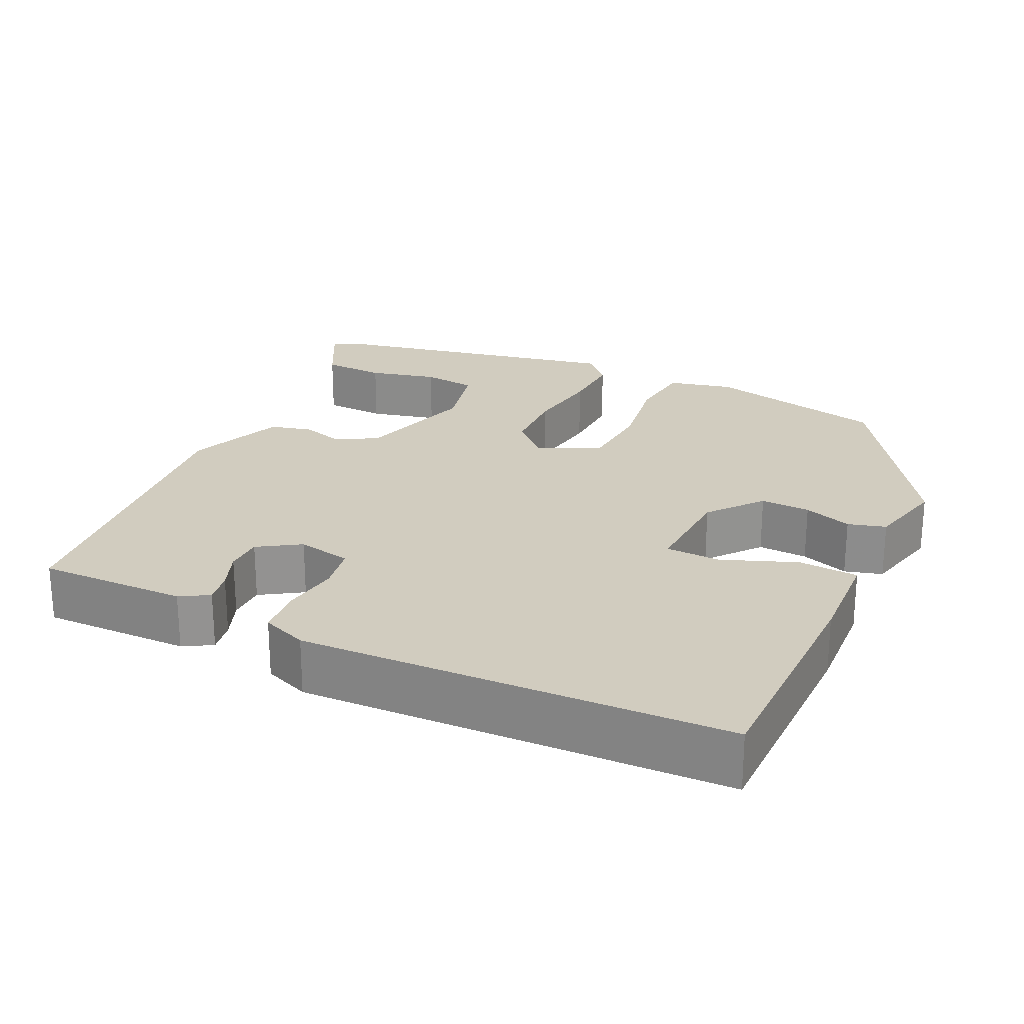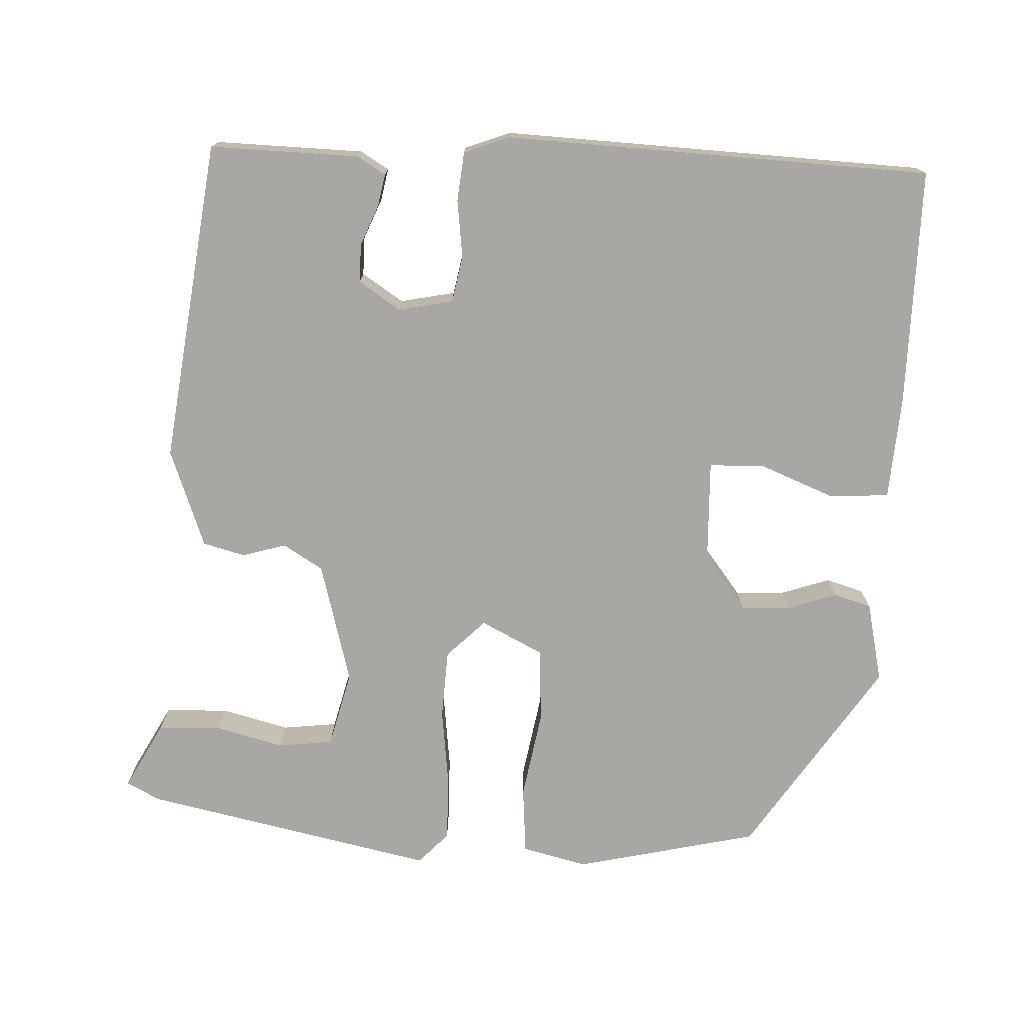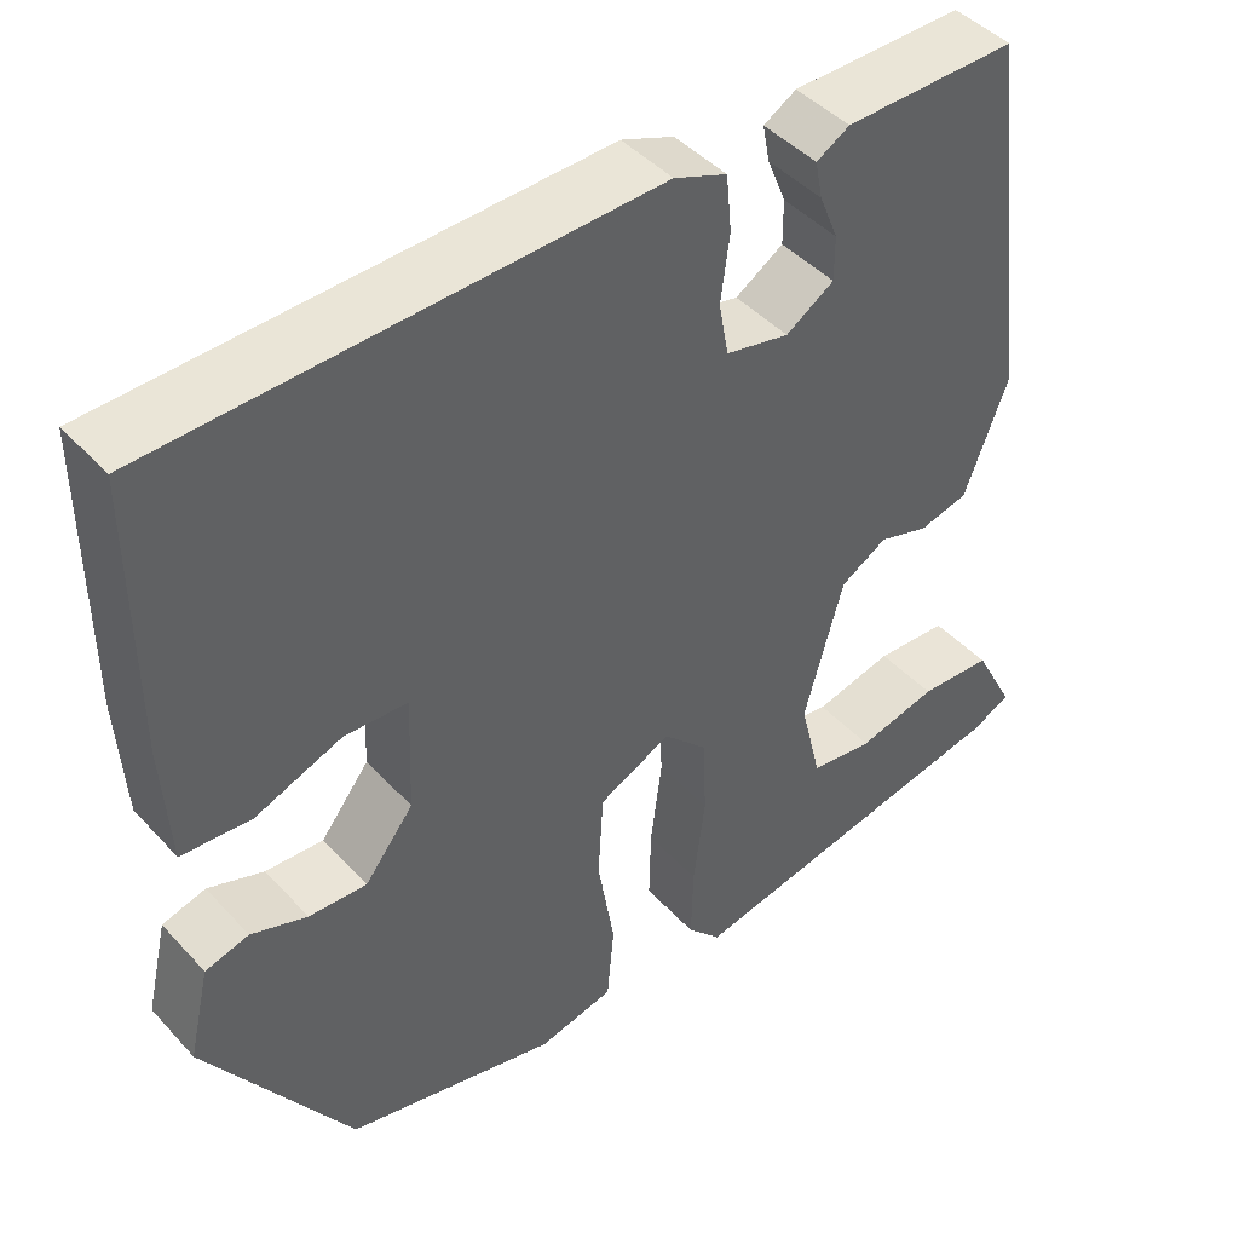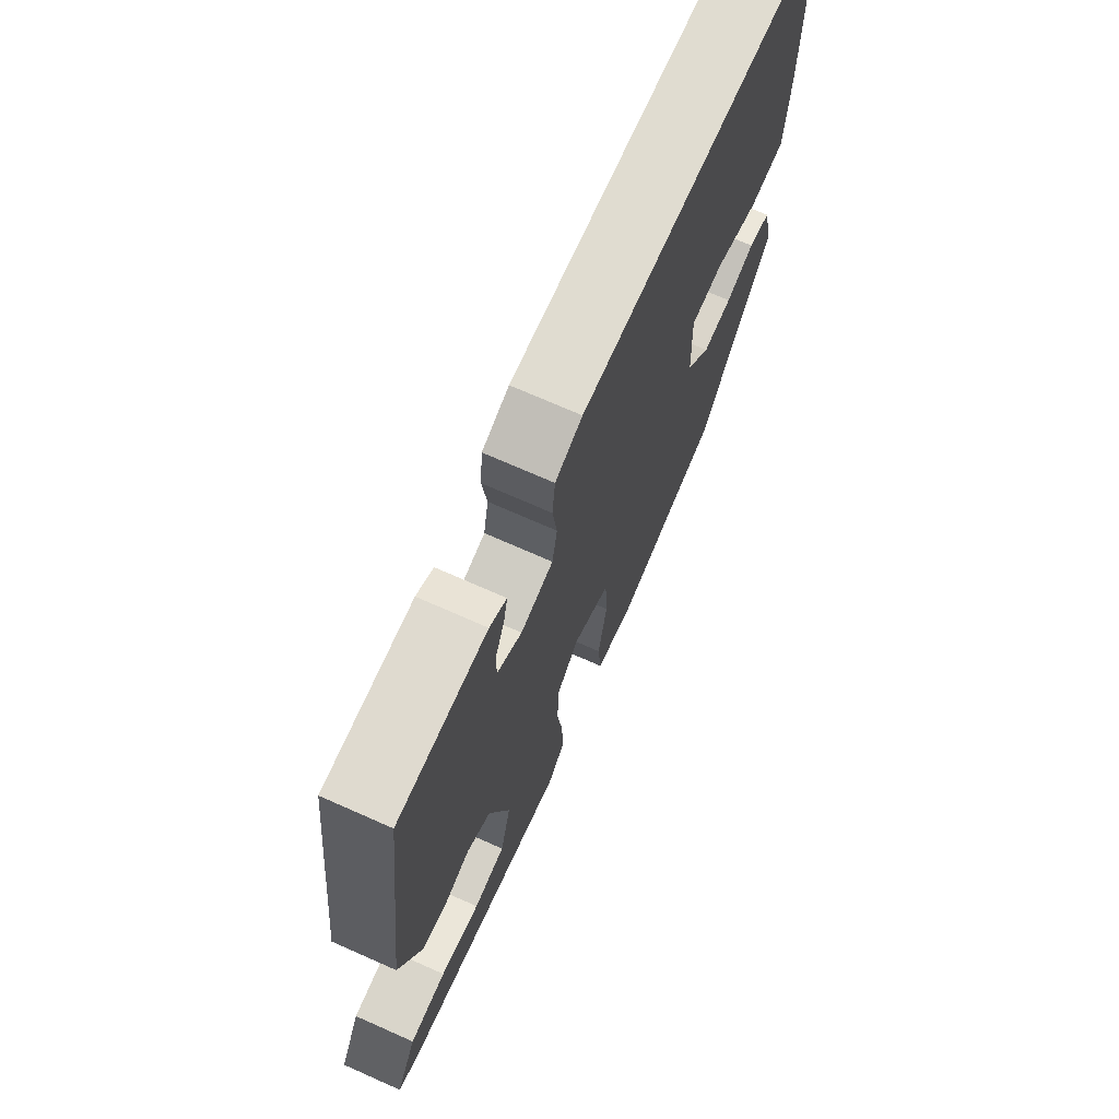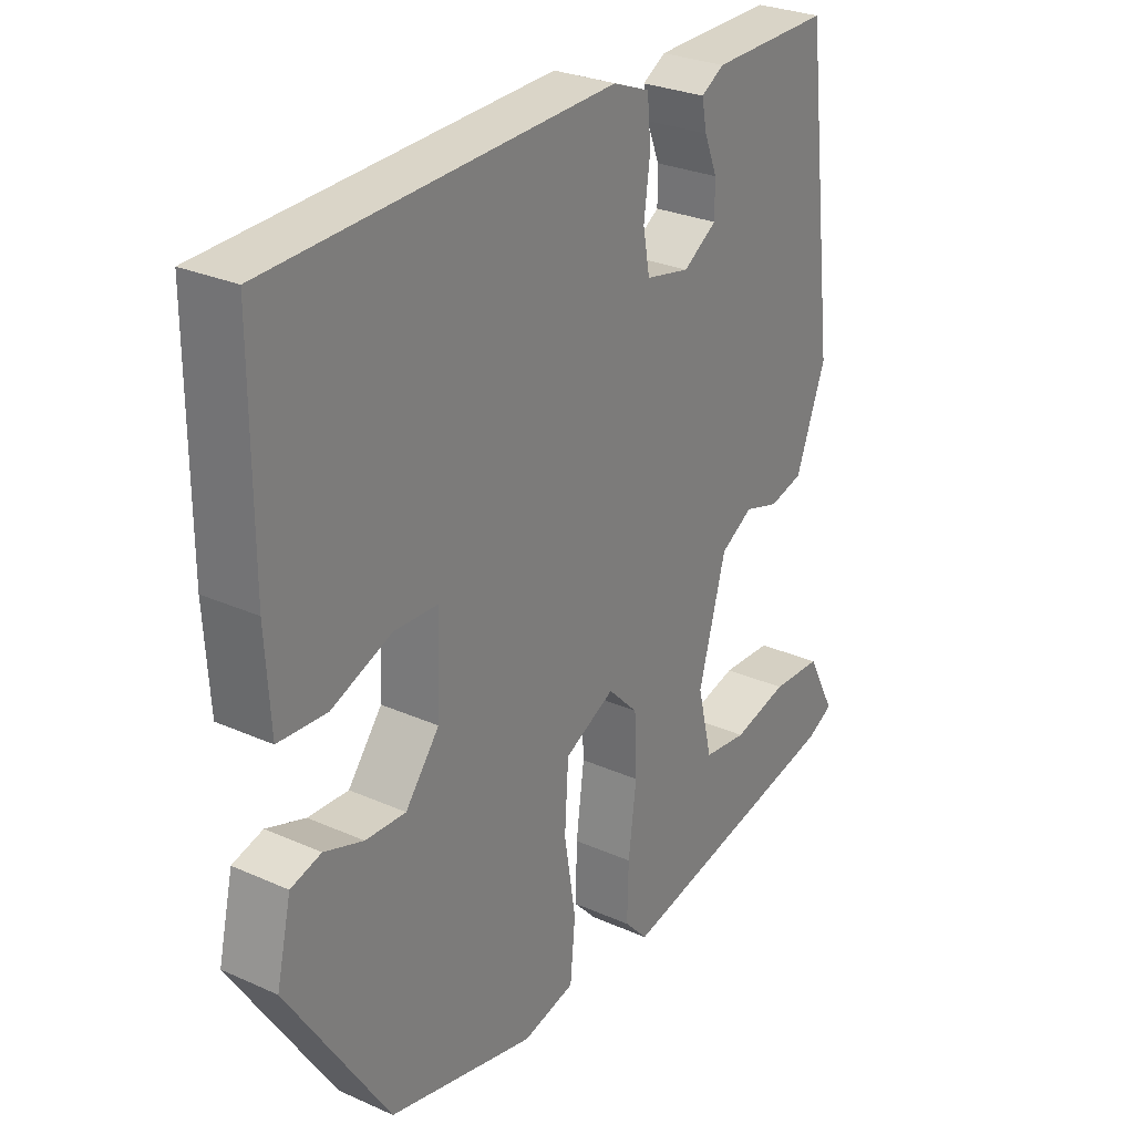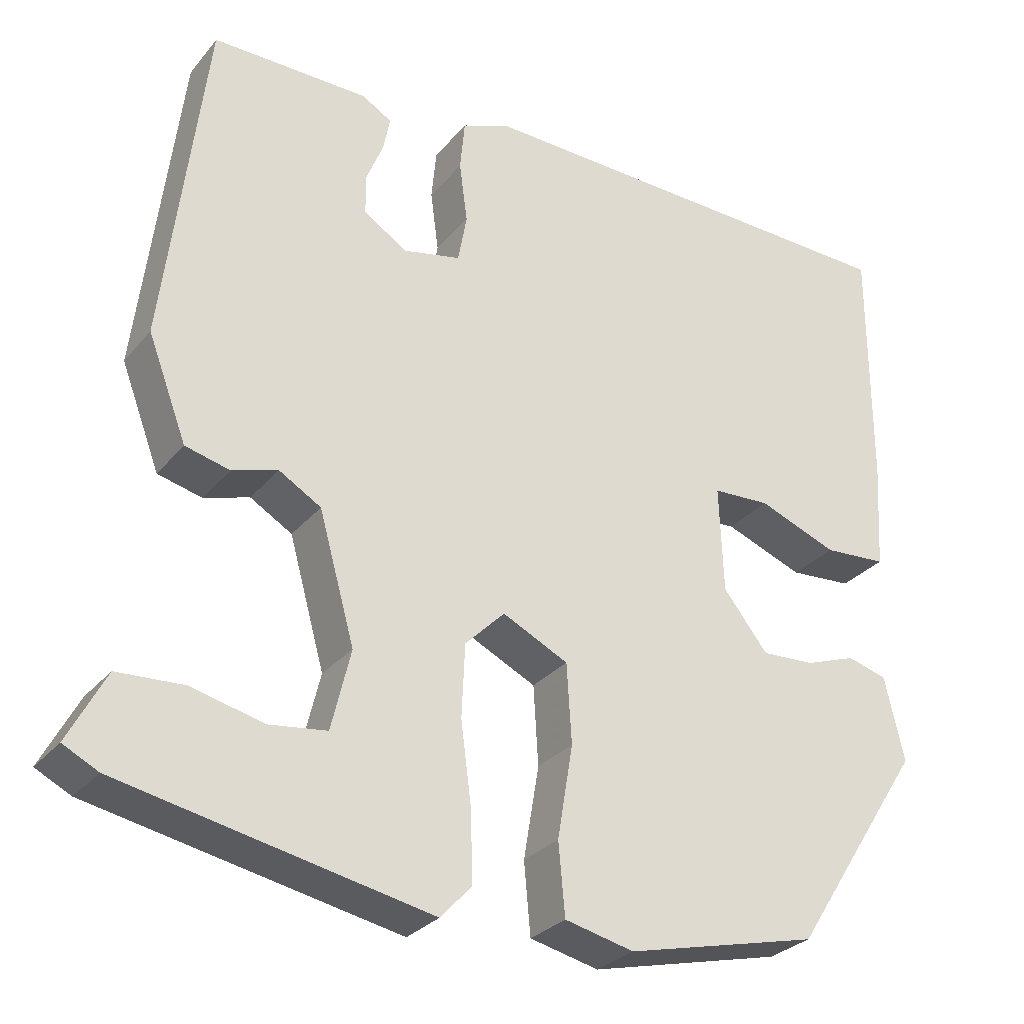
<metadata>
{"format":"obj","ext":"obj","renderer":"f3d","projection":"perspective","resolution":1024,"background":"white","views":[{"elev":23.9,"azim":25.7,"up":"+Y"},{"elev":-74.8,"azim":-2.9,"up":"+Y"},{"elev":44.3,"azim":140.9,"up":"+Z"},{"elev":71.6,"azim":-66.1,"up":"+Z"},{"elev":28.1,"azim":124.1,"up":"+Z"},{"elev":-28.8,"azim":-31.2,"up":"+Z"}]}
</metadata>
<code>
v 0.51 0.07 0.489
v 0.51 0.07 0.182
v 0.502 0.07 0.048
v 0.424 0.07 0.043
v 0.327 0.07 0.081
v 0.256 0.07 0.078
v 0.261 0.07 -0.054
v 0.316 0.07 -0.124
v 0.381 0.07 -0.121
v 0.444 0.07 -0.099
v 0.493 0.07 -0.113
v 0.517 0.07 -0.217
v 0.354 0.07 -0.469
v 0.117 0.07 -0.525
v 0.032 0.07 -0.505
v 0.024 0.07 -0.417
v 0.043 0.07 -0.303
v 0.037 0.07 -0.205
v -0.044 0.07 -0.165
v -0.093 0.07 -0.214
v -0.097 0.07 -0.304
v -0.084 0.07 -0.405
v -0.082 0.07 -0.49
v -0.12 0.07 -0.531
v -0.499 0.07 -0.454
v -0.542 0.07 -0.432
v -0.496 0.07 -0.345
v -0.414 0.07 -0.341
v -0.325 0.07 -0.363
v -0.254 0.07 -0.354
v -0.23 0.07 -0.255
v -0.274 0.07 -0.097
v -0.326 0.07 -0.066
v -0.382 0.07 -0.083
v -0.437 0.07 -0.069
v -0.485 0.07 0.058
v -0.434 0.07 0.476
v -0.241 0.07 0.473
v -0.204 0.07 0.451
v -0.212 0.07 0.409
v -0.233 0.07 0.357
v -0.233 0.07 0.307
v -0.179 0.07 0.272
v -0.108 0.07 0.287
v -0.097 0.07 0.347
v -0.107 0.07 0.422
v -0.101 0.07 0.485
v -0.042 0.07 0.508
v 0.51 0 0.489
v 0.51 0 0.182
v 0.502 0 0.048
v 0.424 0 0.043
v 0.327 0 0.081
v 0.256 0 0.078
v 0.261 0 -0.054
v 0.316 0 -0.124
v 0.381 0 -0.121
v 0.444 0 -0.099
v 0.493 0 -0.113
v 0.517 0 -0.217
v 0.354 0 -0.469
v 0.117 0 -0.525
v 0.032 0 -0.505
v 0.024 0 -0.417
v 0.043 0 -0.303
v 0.037 0 -0.205
v -0.044 0 -0.165
v -0.093 0 -0.214
v -0.097 0 -0.304
v -0.084 0 -0.405
v -0.082 0 -0.49
v -0.12 0 -0.531
v -0.499 0 -0.454
v -0.542 0 -0.432
v -0.496 0 -0.345
v -0.414 0 -0.341
v -0.325 0 -0.363
v -0.254 0 -0.354
v -0.23 0 -0.255
v -0.274 0 -0.097
v -0.326 0 -0.066
v -0.382 0 -0.083
v -0.437 0 -0.069
v -0.485 0 0.058
v -0.434 0 0.476
v -0.241 0 0.473
v -0.204 0 0.451
v -0.212 0 0.409
v -0.233 0 0.357
v -0.233 0 0.307
v -0.179 0 0.272
v -0.108 0 0.287
v -0.097 0 0.347
v -0.107 0 0.422
v -0.101 0 0.485
v -0.042 0 0.508
f 3 4 5
f 2 3 5
f 1 2 5
f 48 1 5
f 47 48 5
f 46 47 5
f 45 46 5
f 44 45 5 6
f 43 44 6 7
f 42 43 7 8
f 39 40 41
f 38 39 41
f 37 38 41
f 36 37 41
f 35 36 41
f 35 41 42
f 34 35 42
f 33 34 42
f 32 33 42 8
f 27 28 29
f 26 27 29
f 25 26 29
f 24 25 29
f 23 24 29
f 23 29 30
f 23 30 31
f 22 23 31
f 21 22 31
f 15 16 17
f 14 15 17
f 13 14 17
f 12 13 17
f 11 12 17
f 10 11 17
f 9 10 17
f 8 9 17 18
f 20 21 31 32
f 19 20 32
f 19 32 8
f 8 18 19
f 53 52 51
f 53 51 50
f 53 50 49
f 53 49 96
f 53 96 95
f 53 95 94
f 53 94 93
f 54 53 93 92
f 55 54 92 91
f 56 55 91 90
f 89 88 87
f 89 87 86
f 89 86 85
f 89 85 84
f 89 84 83
f 90 89 83
f 90 83 82
f 90 82 81
f 56 90 81 80
f 77 76 75
f 77 75 74
f 77 74 73
f 77 73 72
f 77 72 71
f 78 77 71
f 79 78 71
f 79 71 70
f 79 70 69
f 65 64 63
f 65 63 62
f 65 62 61
f 65 61 60
f 65 60 59
f 65 59 58
f 65 58 57
f 66 65 57 56
f 80 79 69 68
f 80 68 67
f 56 80 67
f 67 66 56
f 1 49 50 2
f 2 50 51 3
f 3 51 52 4
f 4 52 53 5
f 5 53 54 6
f 6 54 55 7
f 7 55 56 8
f 8 56 57 9
f 9 57 58 10
f 10 58 59 11
f 11 59 60 12
f 12 60 61 13
f 13 61 62 14
f 14 62 63 15
f 15 63 64 16
f 16 64 65 17
f 17 65 66 18
f 18 66 67 19
f 19 67 68 20
f 20 68 69 21
f 21 69 70 22
f 22 70 71 23
f 23 71 72 24
f 24 72 73 25
f 25 73 74 26
f 26 74 75 27
f 27 75 76 28
f 28 76 77 29
f 29 77 78 30
f 30 78 79 31
f 31 79 80 32
f 32 80 81 33
f 33 81 82 34
f 34 82 83 35
f 35 83 84 36
f 36 84 85 37
f 37 85 86 38
f 38 86 87 39
f 39 87 88 40
f 40 88 89 41
f 41 89 90 42
f 42 90 91 43
f 43 91 92 44
f 44 92 93 45
f 45 93 94 46
f 46 94 95 47
f 47 95 96 48
f 48 96 49 1

</code>
